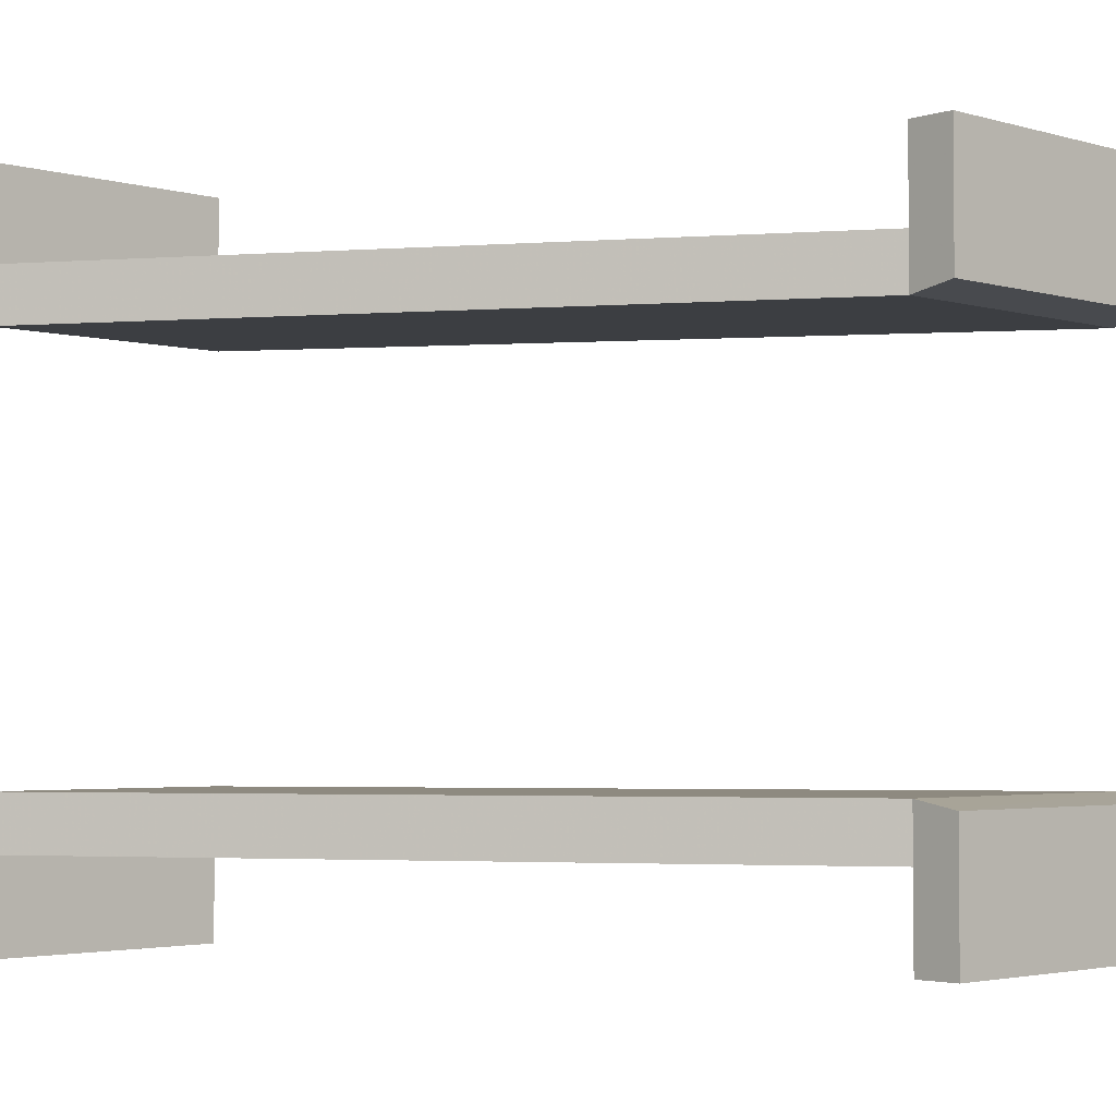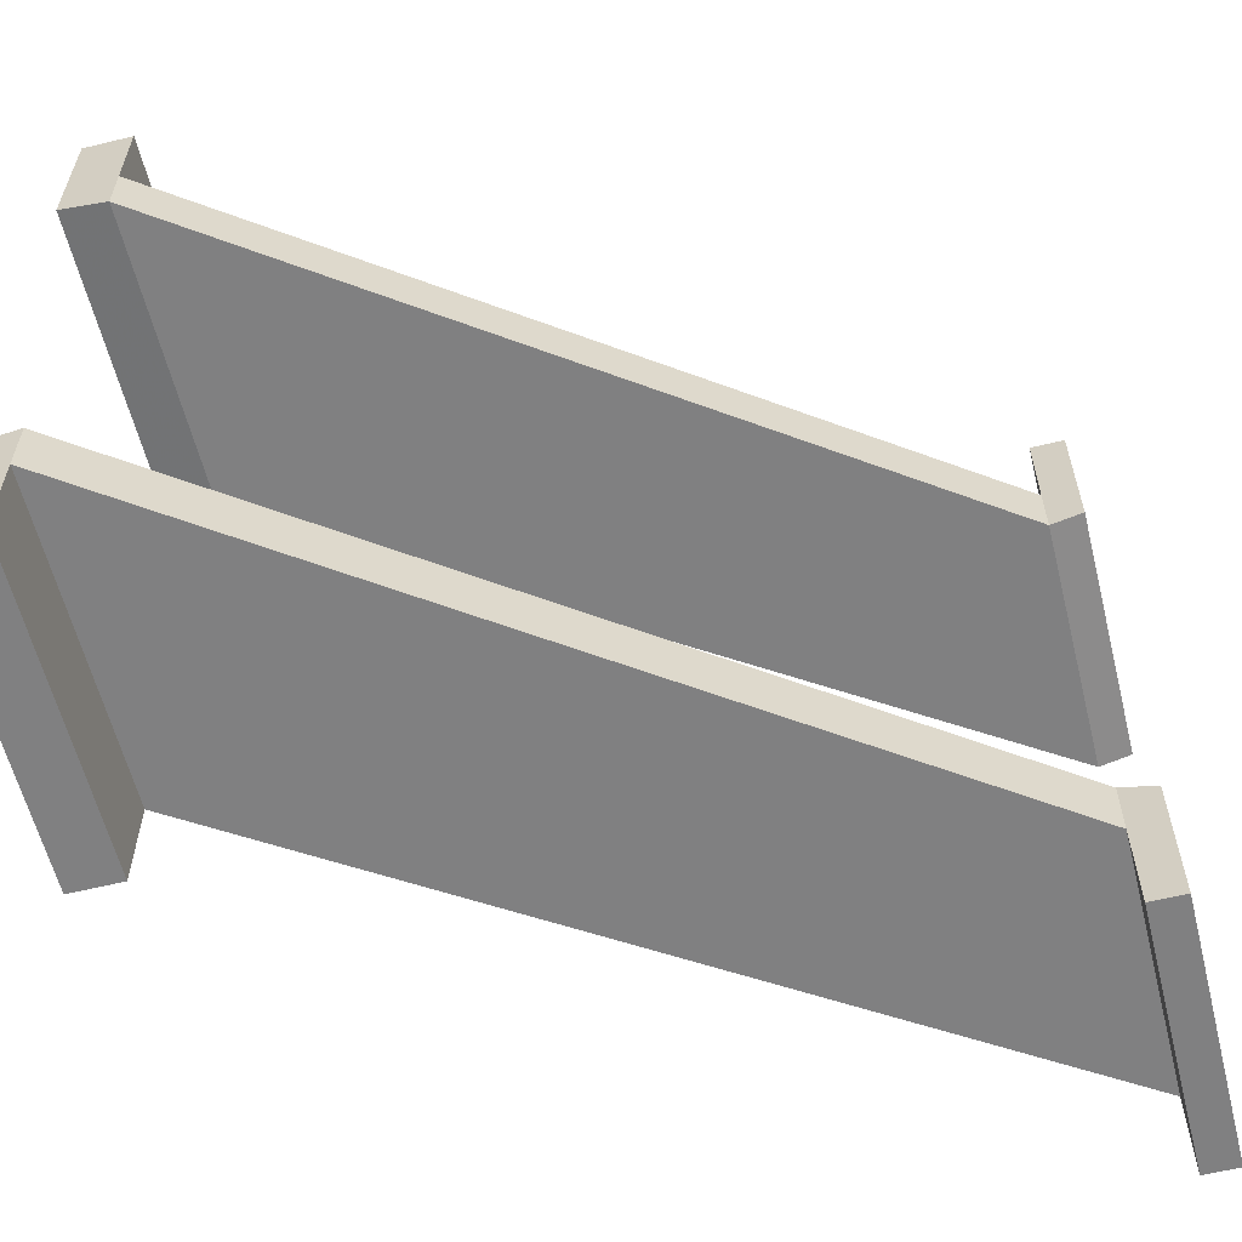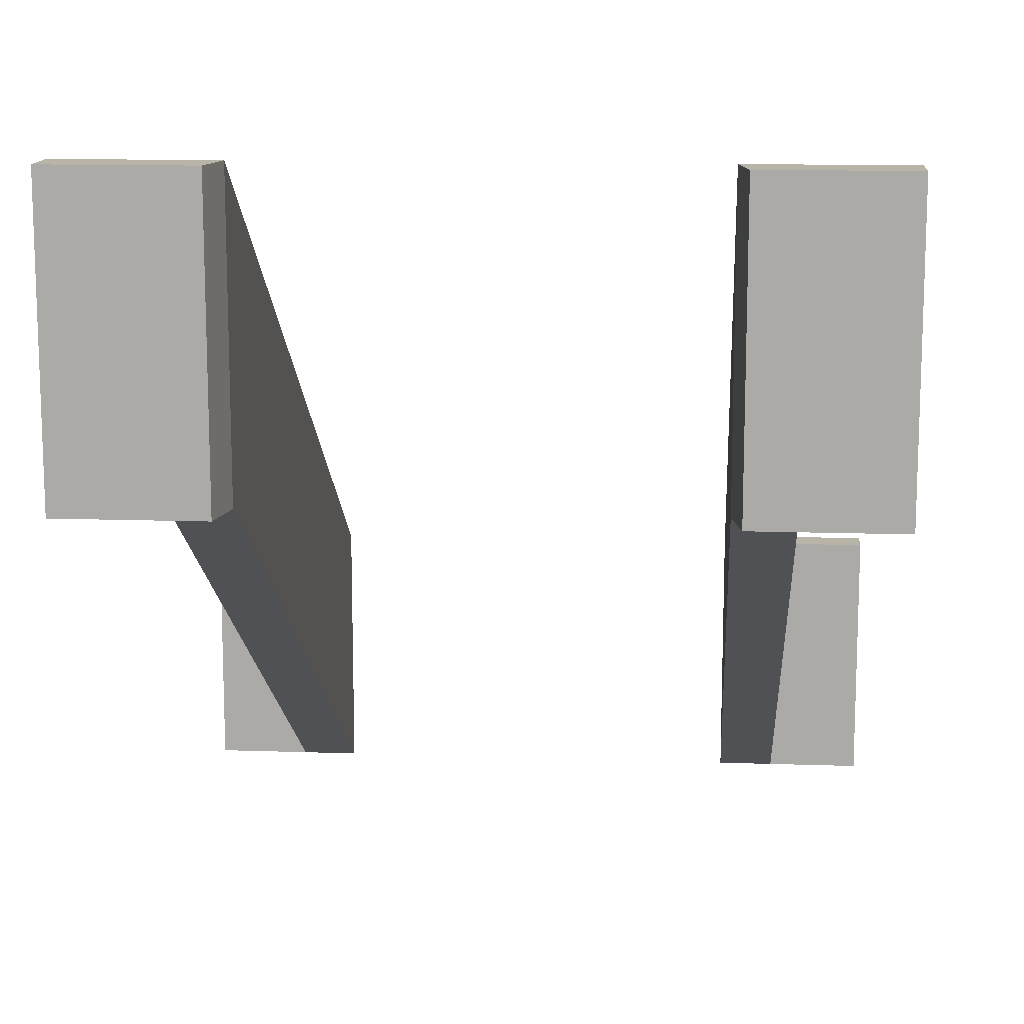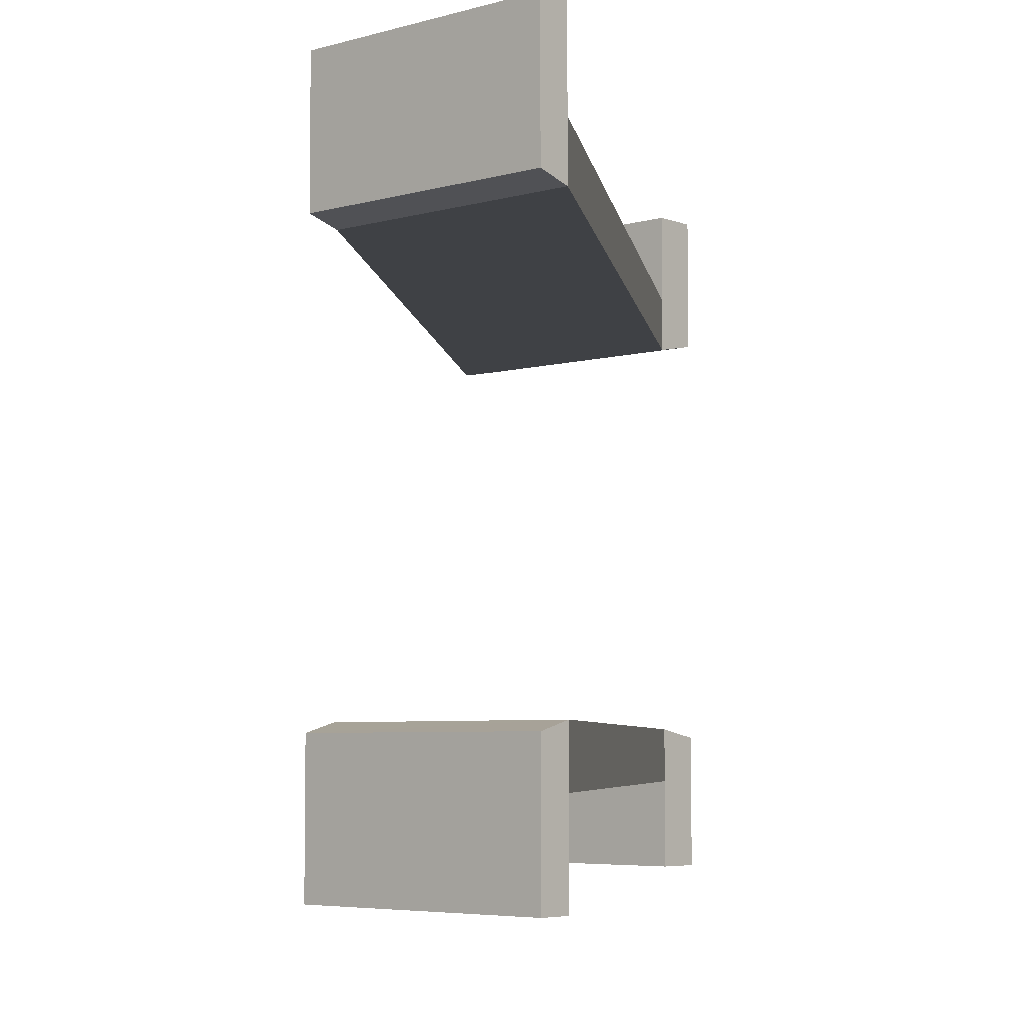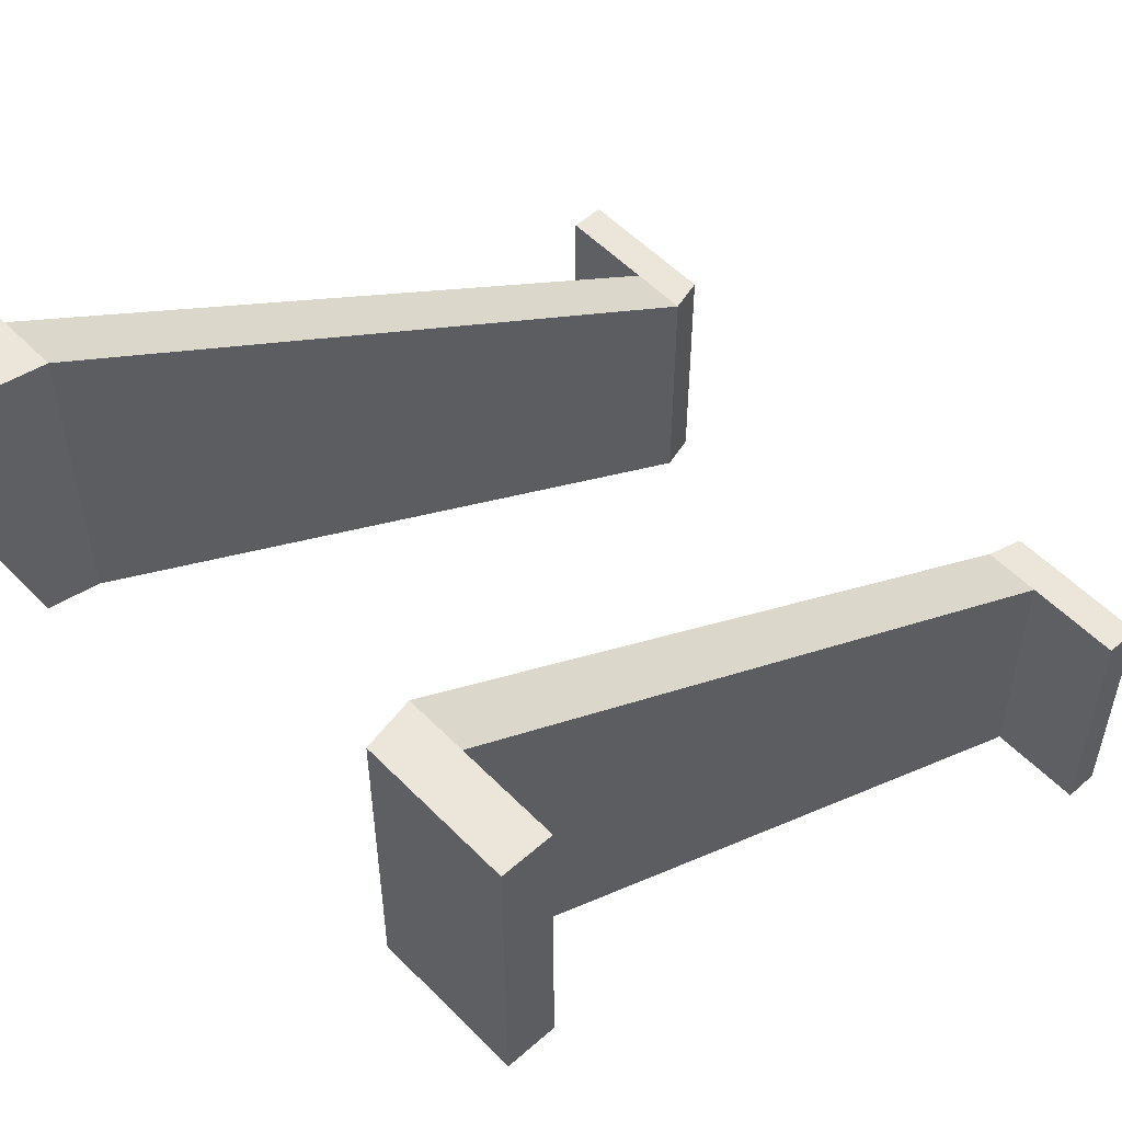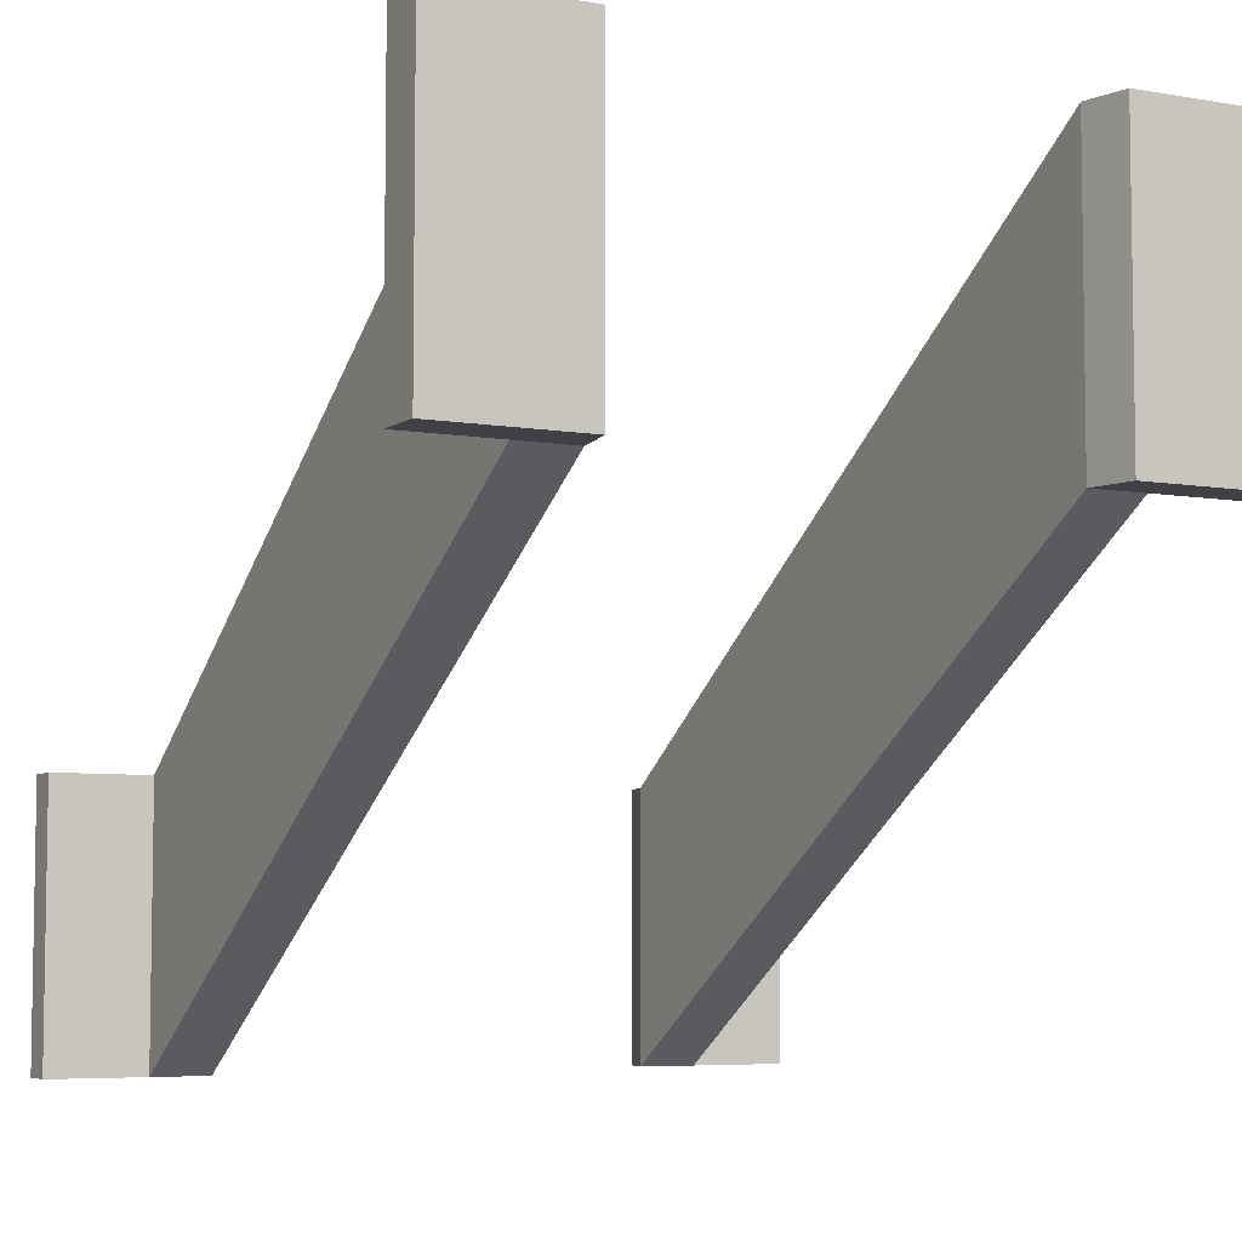
<metadata>
{"format":"obj","ext":"obj","renderer":"f3d","projection":"perspective","resolution":1024,"background":"white","views":[{"elev":-3.1,"azim":46.0,"up":"+Z"},{"elev":-60.1,"azim":-166.0,"up":"+Z"},{"elev":13.1,"azim":94.5,"up":"+Y"},{"elev":-5.4,"azim":-48.7,"up":"+Z"},{"elev":54.4,"azim":137.0,"up":"+Y"},{"elev":-5.9,"azim":62.0,"up":"+Y"}]}
</metadata>
<code>
v -3 -0.6612 -1.756
v -3 -0.6612 -2.226
v -3 -2.817 -1.755
v -3 -2.817 -2.227
v 2.84 3.401 -1.756
v 2.84 0.9459 -1.755
v 2.84 0.9459 -2.227
v 2.84 3.401 -2.226
v 3.238 0.9459 -1.831
v 3.238 3.401 -1.833
v 2.84 3.401 -2.999
v 2.84 0.9459 -3.001
v 3.238 0.9459 -3.001
v 3.238 3.401 -2.999
v -3.275 -2.817 -1.831
v -3.275 -0.6612 -1.833
v -3 -0.6612 -3.011
v -3 -2.817 -3.013
v -3.275 -0.6612 -3.011
v -3.275 -2.817 -3.013
v -3 -0.6612 1.756
v -3 -0.6612 2.226
v -3 -2.817 1.755
v -3 -2.817 2.227
v 2.84 3.401 1.756
v 2.84 0.9459 1.755
v 2.84 0.9459 2.227
v 2.84 3.401 2.226
v 3.238 0.9459 1.831
v 3.238 3.401 1.833
v 2.84 3.401 2.999
v 2.84 0.9459 3.001
v 3.238 0.9459 3.001
v 3.238 3.401 2.999
v -3.275 -2.817 1.831
v -3.275 -0.6612 1.833
v -3 -0.6612 3.011
v -3 -2.817 3.013
v -3.275 -0.6612 3.011
v -3.275 -2.817 3.013
f 2 8 7 4
f 1 5 8 2
f 4 7 6 3
f 6 5 1 3
f 13 14 10 9
f 14 13 12 11
f 9 10 5 6
f 10 14 5
f 14 11 8 5
f 11 12 7 8
f 9 6 13
f 7 12 13 6
f 20 4 3 15
f 4 20 18
f 20 19 17 18
f 16 15 3 1
f 18 17 2 4
f 16 1 19
f 2 17 19 1
f 16 19 20 15
f 22 24 27 28
f 21 22 28 25
f 24 23 26 27
f 26 23 21 25
f 33 29 30 34
f 34 31 32 33
f 29 26 25 30
f 30 25 34
f 34 25 28 31
f 31 28 27 32
f 29 33 26
f 27 26 33 32
f 40 35 23 24
f 24 38 40
f 40 38 37 39
f 36 21 23 35
f 38 24 22 37
f 36 39 21
f 22 21 39 37
f 36 35 40 39

</code>
